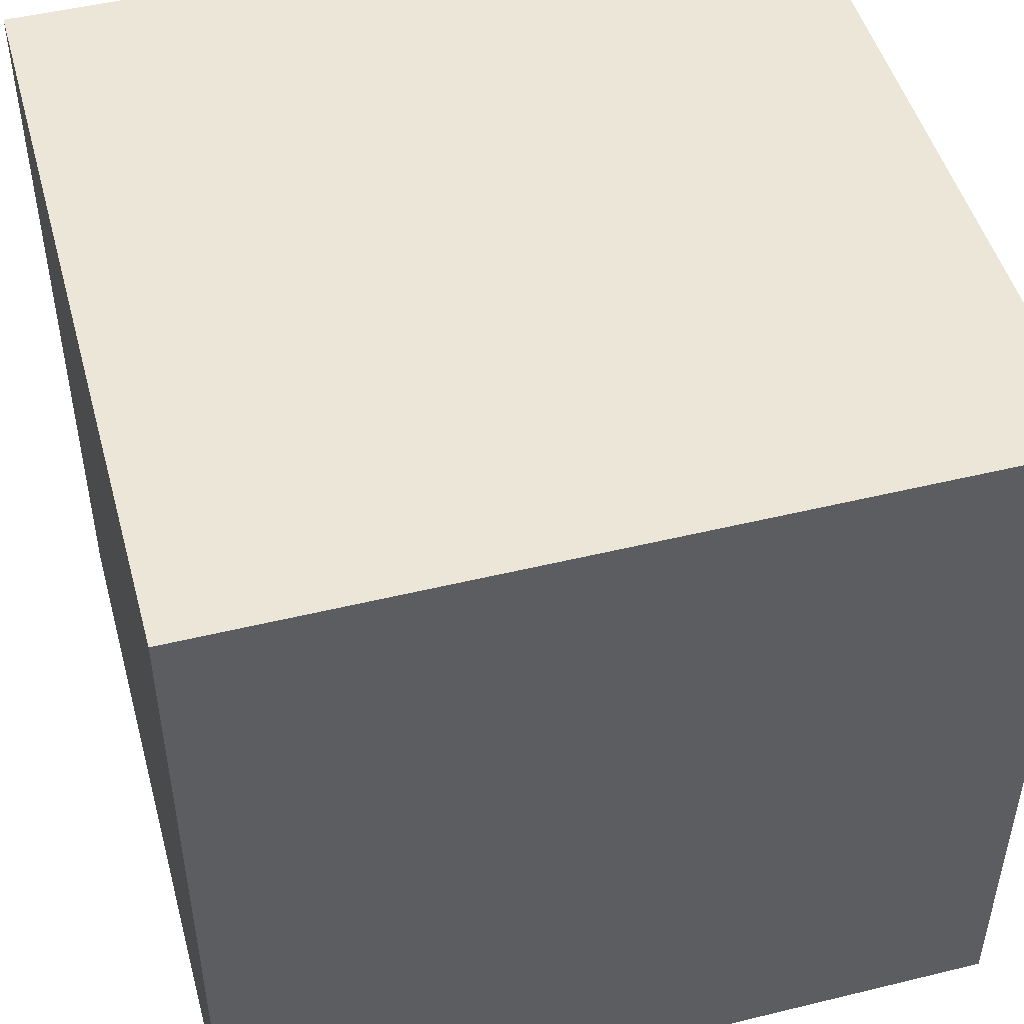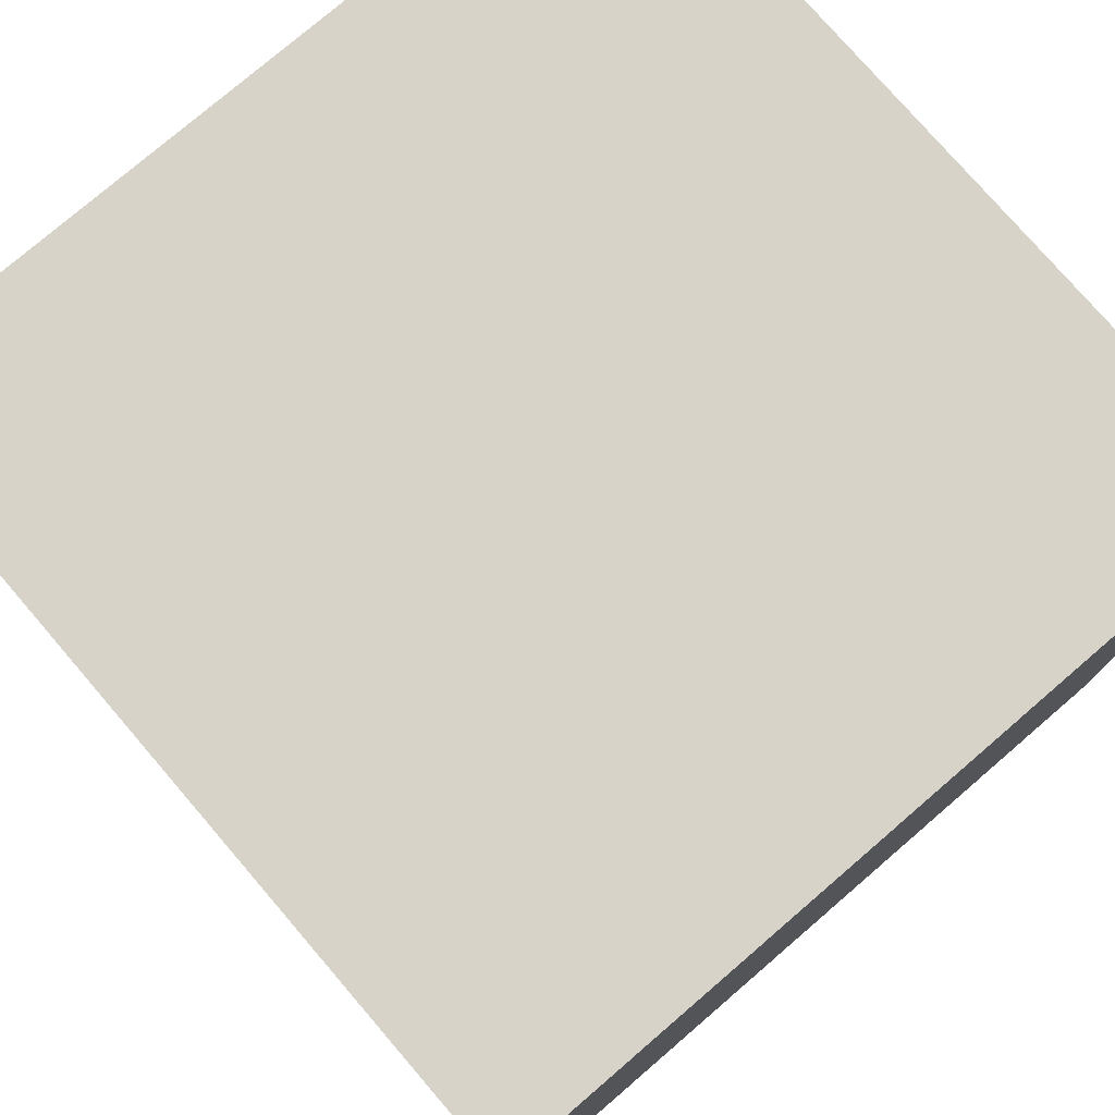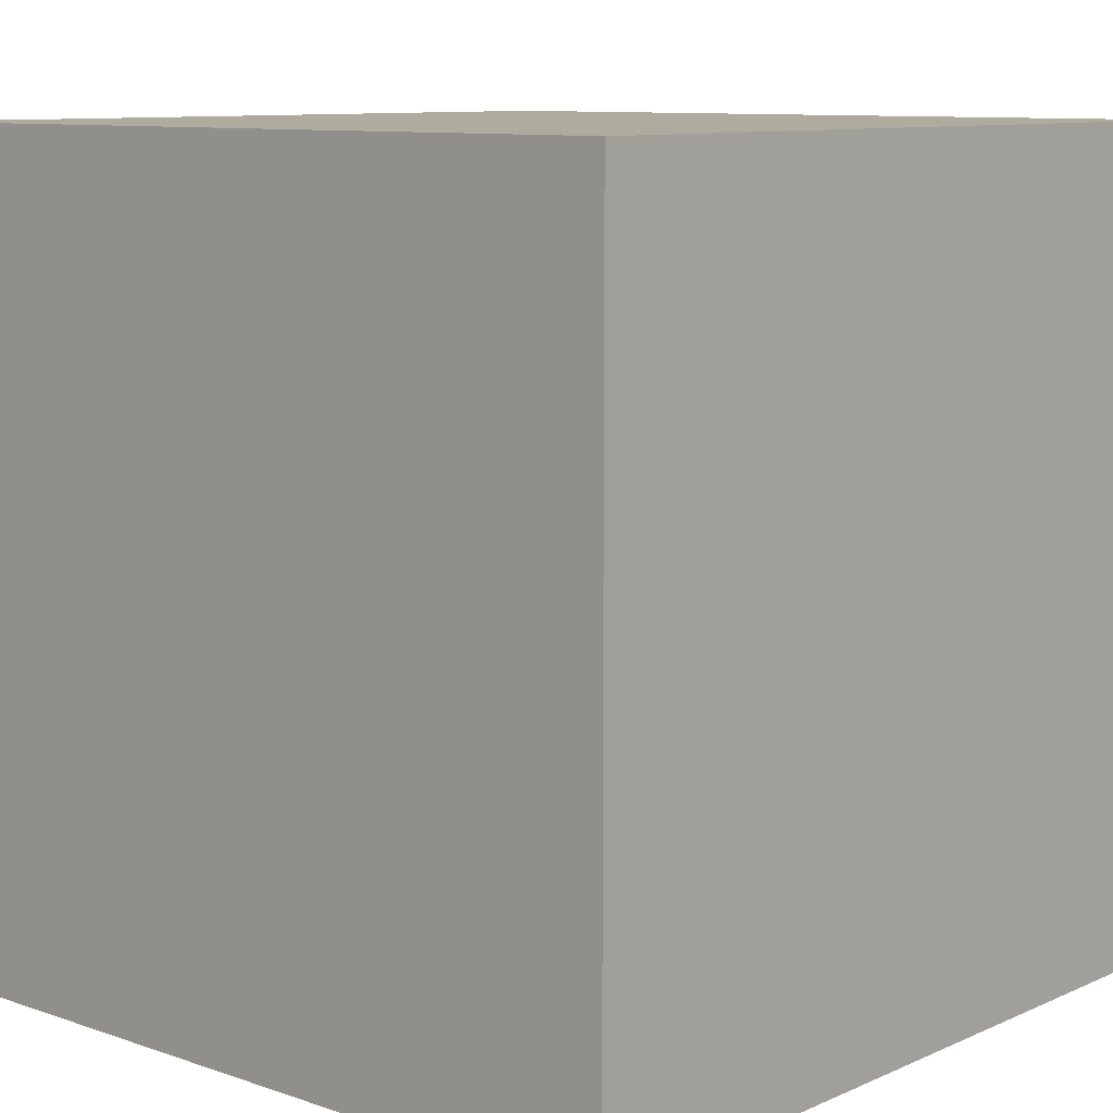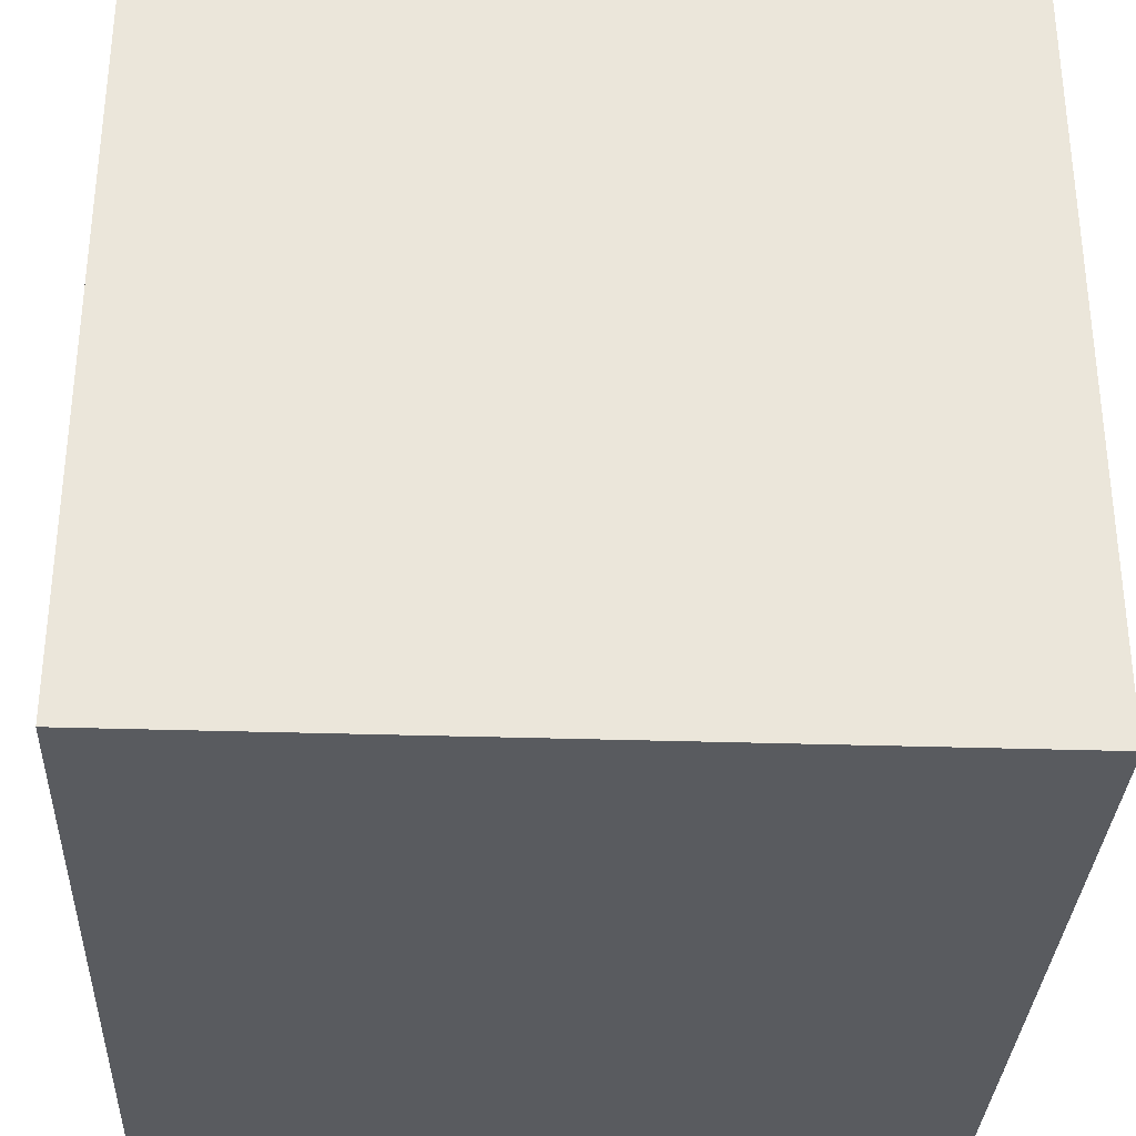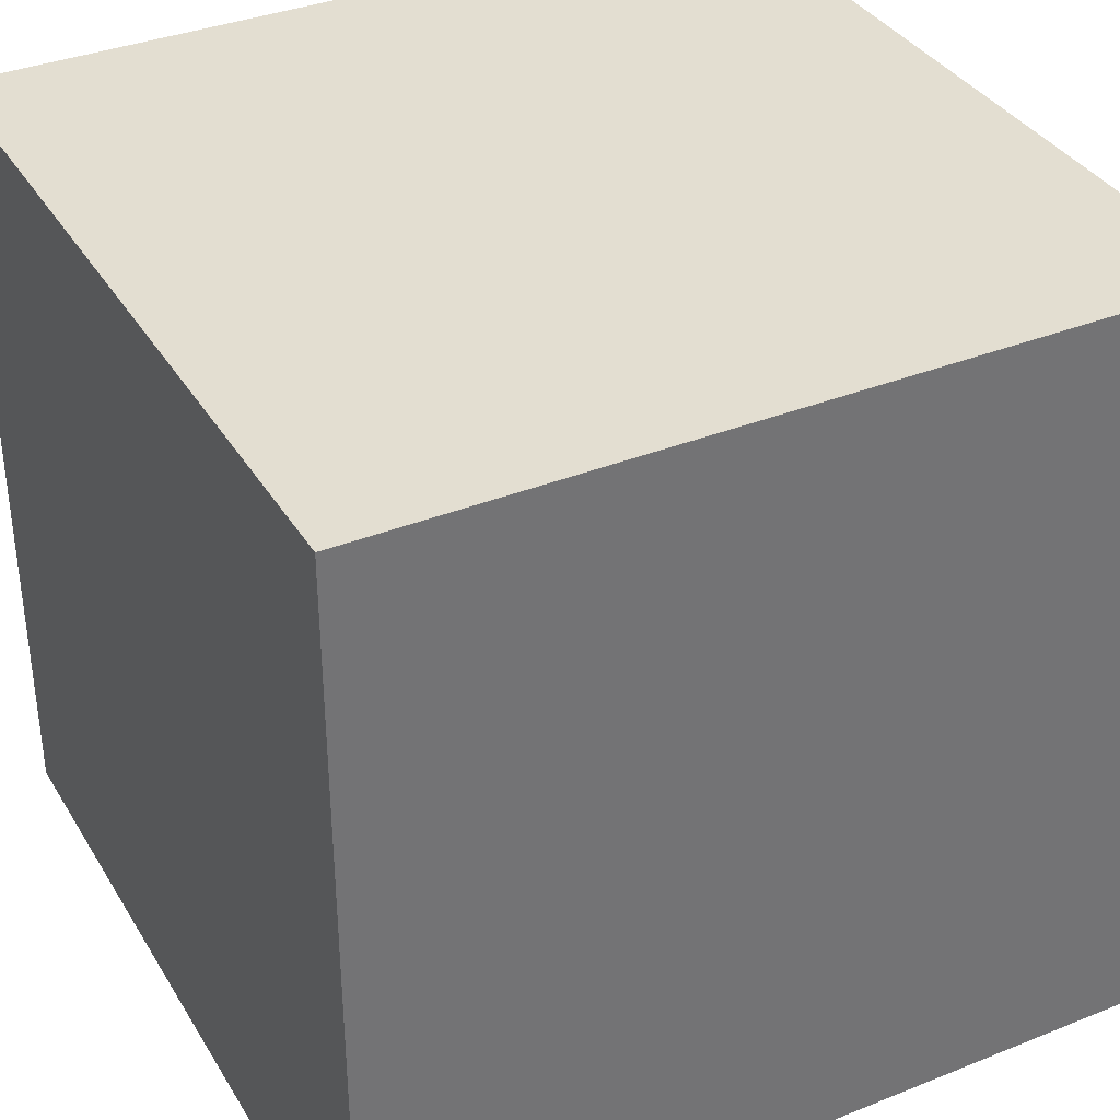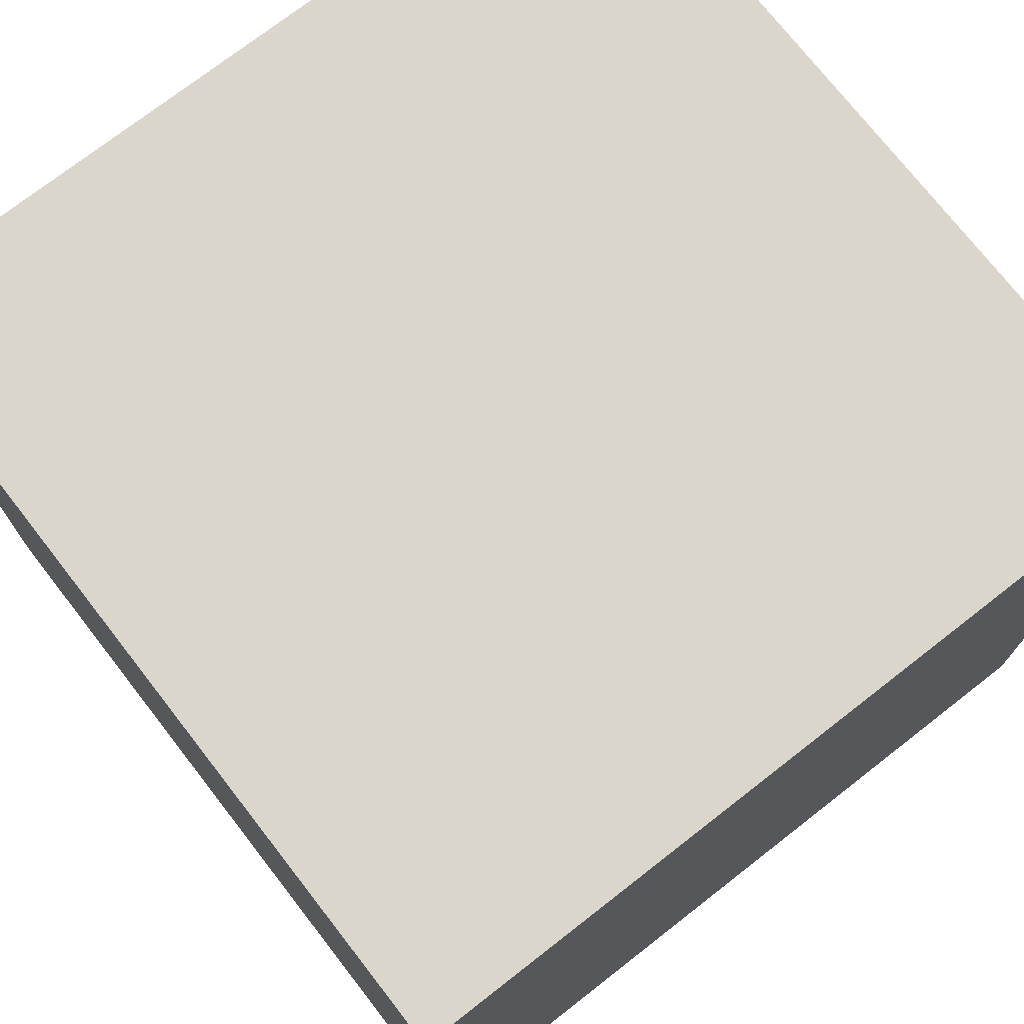
<metadata>
{"format":"obj","ext":"obj","renderer":"f3d","projection":"perspective","resolution":1024,"background":"white","views":[{"elev":48.7,"azim":-15.2,"up":"+Z"},{"elev":77.1,"azim":139.3,"up":"+Y"},{"elev":9.7,"azim":41.5,"up":"+Z"},{"elev":-32.4,"azim":-2.6,"up":"+Y"},{"elev":36.1,"azim":62.4,"up":"+Z"},{"elev":74.1,"azim":-37.9,"up":"+Z"}]}
</metadata>
<code>
o Cube_Cube.001
v -1 -1 1
v -1 1 1
v -1 -1 -1
v -1 1 -1
v 1 -1 1
v 1 1 1
v 1 -1 -1
v 1 1 -1
f 6 1 5
f 4 6 8
f 6 2 1
f 4 2 6
f 2 3 1
f 8 5 7
f 7 1 3
f 2 4 3
f 8 6 5
f 7 5 1
f 4 7 3
f 4 8 7

</code>
